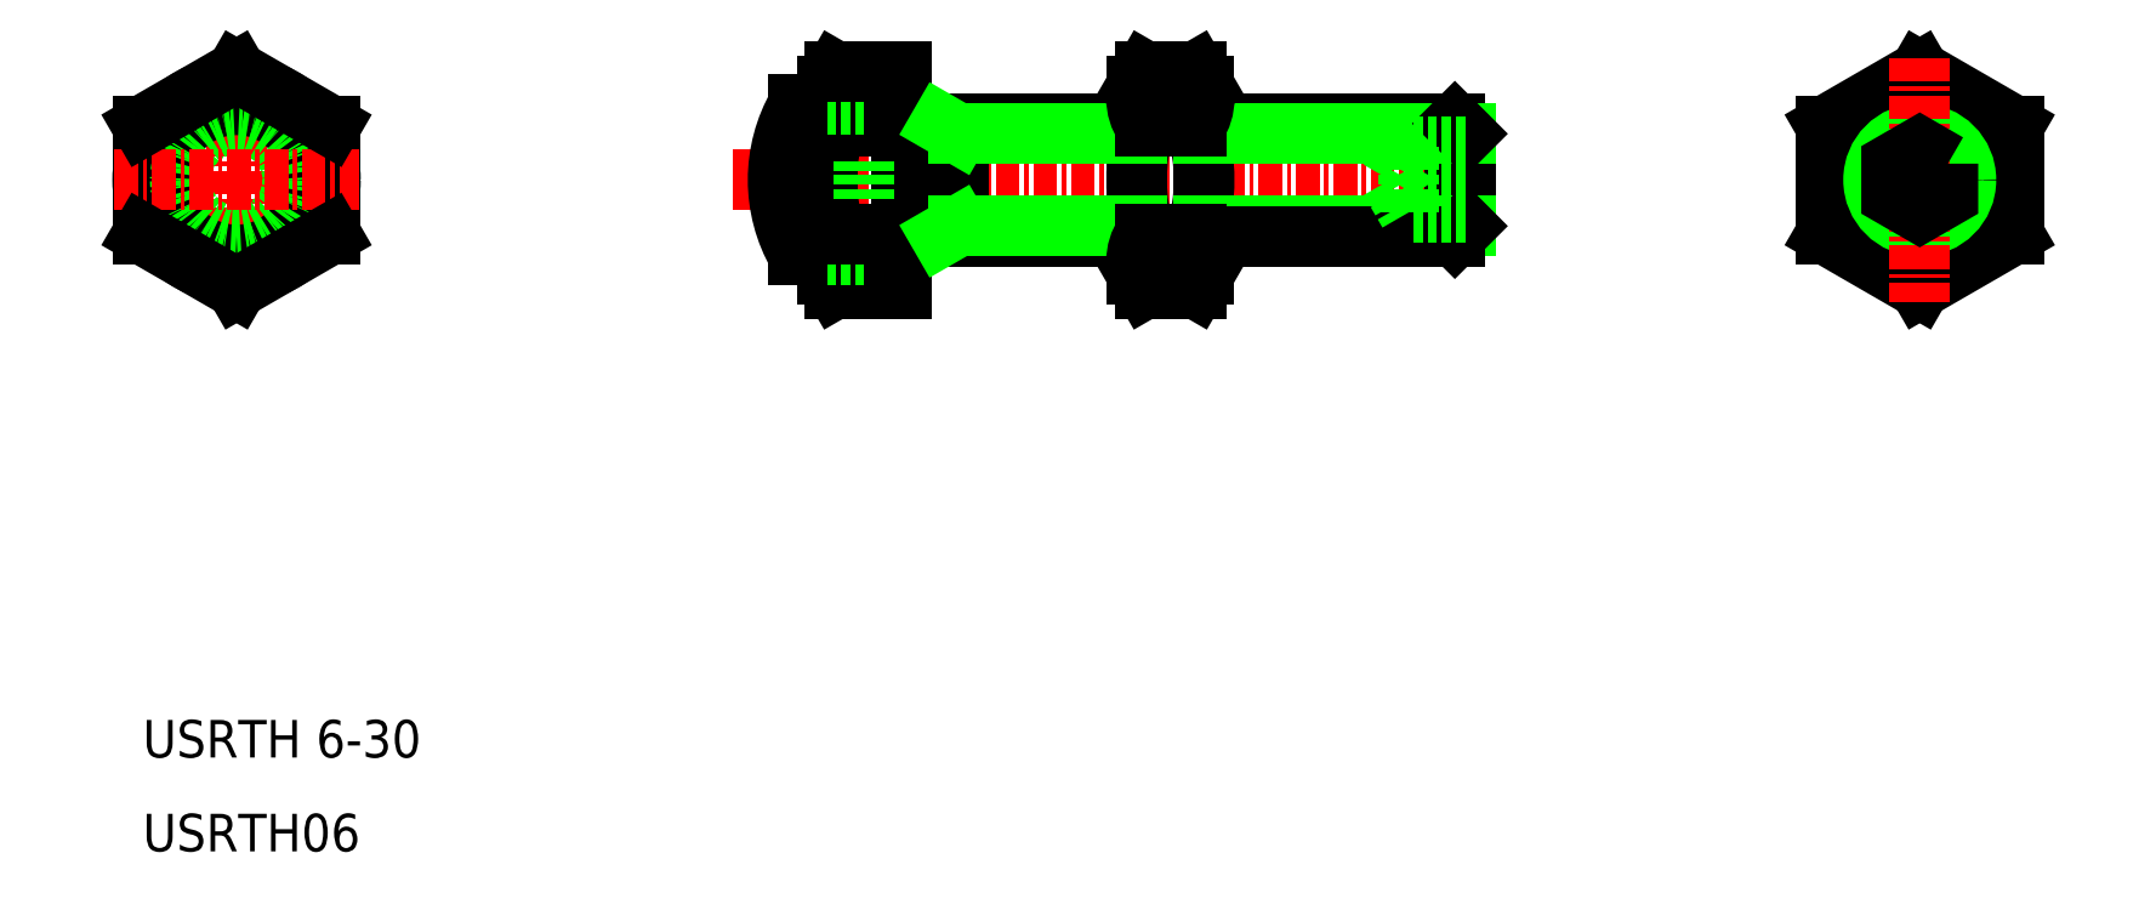
<metadata>
{"format":"dxf","ext":"dxf","renderer":"ezdxf+matplotlib","layout":"modelspace","background":"white","min_lineweight":24,"dpi":150}
</metadata>
<code>
0
SECTION
2
ENTITIES
0
LINE
8
CENTER
10
63.84
20
51.35
30
0
11
104.3
21
51.35
31
0
0
LINE
8
0
10
72.84
20
54.35
30
0
11
85.34
21
54.35
31
0
0
LINE
8
0
10
72.84
20
48.35
30
0
11
85.34
21
48.35
31
0
0
LINE
8
CENTER
10
37.39
20
57.85
30
0
11
37.39
21
44.85
31
0
0
ARC
8
0
10
78.4
20
51.35
30
0
40
9.553
50
162.4
51
197.6
0
LINE
8
0
10
72.84
20
45.58
30
0
11
72.84
21
57.13
31
0
0
LINE
8
0
10
68.84
20
46.35
30
0
11
68.84
21
56.35
31
0
0
LINE
8
0
10
70.84
20
47.35
30
0
11
70.84
21
55.35
31
0
0
LINE
8
0
10
32.39
20
54.24
30
0
11
32.39
21
48.47
31
0
0
LINE
8
0
10
42.39
20
48.47
30
0
11
42.39
21
54.24
31
0
0
CIRCLE
8
0
10
37.39
20
51.35
30
0
40
5
0
CIRCLE
8
0
10
37.39
20
51.35
30
0
40
4
0
CIRCLE
8
0
10
37.39
20
51.35
30
0
40
3
0
TEXT
8
0
10
32.39
20
20.58
30
0
40
2
1
USRTH 6-30
0
TEXT
8
0
10
32.39
20
15.58
30
0
40
2
1
USRTH06
0
LINE
8
CENTER
10
30.89
20
51.35
30
0
11
43.89
21
51.35
31
0
0
LINE
8
0
10
37.39
20
45.58
30
0
11
42.39
21
48.47
31
0
0
LINE
8
0
10
32.39
20
48.47
30
0
11
37.39
21
45.58
31
0
0
LINE
8
0
10
67.31
20
47.35
30
0
11
68.84
21
47.35
31
0
0
ARC
8
0
10
71.4
20
47.02
30
0
40
2.556
50
145.6
51
214.4
0
LINE
8
0
10
69.29
20
45.58
30
0
11
72.84
21
45.58
31
0
0
LINE
8
0
10
68.84
20
46.35
30
0
11
69.29
21
45.58
31
0
0
LINE
8
0
10
70.84
20
47.35
30
0
11
68.84
21
47.35
31
0
0
LINE
8
0
10
69.29
20
48.47
30
0
11
72.84
21
48.47
31
0
0
LINE
8
0
10
42.39
20
54.24
30
0
11
37.39
21
57.13
31
0
0
LINE
8
0
10
37.39
20
57.13
30
0
11
32.39
21
54.24
31
0
0
LINE
8
0
10
67.31
20
55.35
30
0
11
68.84
21
55.35
31
0
0
ARC
8
0
10
71.4
20
55.68
30
0
40
2.556
50
145.6
51
214.4
0
LINE
8
0
10
68.84
20
56.35
30
0
11
69.29
21
57.13
31
0
0
LINE
8
0
10
69.29
20
54.24
30
0
11
72.84
21
54.24
31
0
0
LINE
8
0
10
70.84
20
55.35
30
0
11
68.84
21
55.35
31
0
0
LINE
8
0
10
69.29
20
57.13
30
0
11
72.84
21
57.13
31
0
0
ARC
8
0
10
79.39
20
51.35
30
0
40
9.553
50
342.4
51
17.59
0
ARC
8
0
10
94.9
20
51.35
30
0
40
9.553
50
162.4
51
197.6
0
LINE
8
0
10
102.8
20
48.89
30
0
11
102.8
21
53.81
31
0
0
LINE
8
0
10
102.3
20
48.35
30
0
11
102.3
21
54.35
31
0
0
LINE
8
0
10
85.34
20
46.35
30
0
11
85.34
21
56.35
31
0
0
LINE
8
0
10
88.94
20
46.35
30
0
11
88.94
21
56.35
31
0
0
LINE
8
0
10
75.84
20
48.35
30
0
11
75.84
21
54.35
31
0
0
LINE
8
0
10
88.94
20
48.89
30
0
11
102.8
21
48.89
31
0
0
LINE
8
0
10
88.94
20
48.35
30
0
11
102.3
21
48.35
31
0
0
LINE
8
0
10
75.84
20
48.89
30
0
11
85.34
21
48.89
31
0
0
LINE
8
0
10
74.9
20
48.35
30
0
11
75.84
21
48.89
31
0
0
LINE
8
0
10
78.84
20
48.89
30
0
11
78.84
21
48.89
31
0
0
LINE
8
0
10
81.84
20
48.89
30
0
11
81.84
21
48.89
31
0
0
ARC
8
0
10
86.39
20
47.02
30
0
40
2.556
50
325.6
51
34.38
0
ARC
8
0
10
87.9
20
47.02
30
0
40
2.556
50
145.6
51
214.4
0
LINE
8
0
10
85.79
20
45.58
30
0
11
88.5
21
45.58
31
0
0
LINE
8
0
10
85.34
20
46.35
30
0
11
85.79
21
45.58
31
0
0
LINE
8
0
10
88.94
20
46.35
30
0
11
88.5
21
45.58
31
0
0
LINE
8
0
10
85.79
20
48.47
30
0
11
88.5
21
48.47
31
0
0
LINE
8
0
10
102.3
20
48.35
30
0
11
102.8
21
48.89
31
0
0
LINE
8
0
10
88.94
20
54.35
30
0
11
102.3
21
54.35
31
0
0
LINE
8
0
10
88.94
20
53.81
30
0
11
102.8
21
53.81
31
0
0
LINE
8
0
10
75.84
20
53.81
30
0
11
85.34
21
53.81
31
0
0
LINE
8
0
10
74.9
20
54.35
30
0
11
75.84
21
53.81
31
0
0
ARC
8
0
10
86.39
20
55.68
30
0
40
2.556
50
325.6
51
34.38
0
ARC
8
0
10
87.9
20
55.68
30
0
40
2.556
50
145.6
51
214.4
0
LINE
8
0
10
88.94
20
56.35
30
0
11
88.5
21
57.13
31
0
0
LINE
8
0
10
85.34
20
56.35
30
0
11
85.79
21
57.13
31
0
0
LINE
8
0
10
85.79
20
54.24
30
0
11
88.5
21
54.24
31
0
0
LINE
8
0
10
85.79
20
57.13
30
0
11
88.5
21
57.13
31
0
0
LINE
8
0
10
102.3
20
54.35
30
0
11
102.8
21
53.81
31
0
0
LINE
8
0
10
127.1
20
57.13
30
0
11
122.1
21
54.24
31
0
0
LINE
8
0
10
132.1
20
54.24
30
0
11
127.1
21
57.13
31
0
0
LINE
8
0
10
122.1
20
48.47
30
0
11
127.1
21
45.58
31
0
0
LINE
8
0
10
127.1
20
45.58
30
0
11
132.1
21
48.47
31
0
0
LINE
8
CENTER
10
120.6
20
51.35
30
0
11
133.6
21
51.35
31
0
0
CIRCLE
8
0
10
127.1
20
51.35
30
0
40
3
0
LINE
8
0
10
132.1
20
48.47
30
0
11
132.1
21
54.24
31
0
0
LINE
8
0
10
122.1
20
54.24
30
0
11
122.1
21
48.47
31
0
0
CIRCLE
8
0
10
127.1
20
51.35
30
0
40
2.458
0
LINE
8
CENTER
10
127.1
20
57.85
30
0
11
127.1
21
44.85
31
0
0
LINE
8
0
10
99.84
20
49.62
30
0
11
99.84
21
53.08
31
0
0
POLYLINE
8
0
66
     1
10
0
20
0
30
0
70
     1
0
VERTEX
8
0
10
128.6
20
52.22
30
0
0
VERTEX
8
0
10
127.1
20
53.08
30
0
0
VERTEX
8
0
10
125.6
20
52.22
30
0
0
VERTEX
8
0
10
125.6
20
50.49
30
0
0
VERTEX
8
0
10
127.1
20
49.62
30
0
0
VERTEX
8
0
10
128.6
20
50.49
30
0
0
SEQEND
8
0
0
LINE
8
0
10
102.8
20
53.08
30
0
11
99.84
21
53.08
31
0
0
LINE
8
0
10
102.8
20
52.22
30
0
11
99.84
21
52.22
31
0
0
LINE
8
0
10
102.8
20
50.49
30
0
11
99.84
21
50.49
31
0
0
LINE
8
0
10
102.8
20
49.62
30
0
11
99.84
21
49.62
31
0
0
LINE
8
0
10
99.84
20
53.08
30
0
11
98.84
21
51.35
31
0
0
LINE
8
0
10
99.84
20
49.62
30
0
11
98.84
21
51.35
31
0
0
ARC
8
0
10
74.24
20
51.35
30
0
40
8
50
150
51
210
0
ENDSEC
0
EOF

</code>
